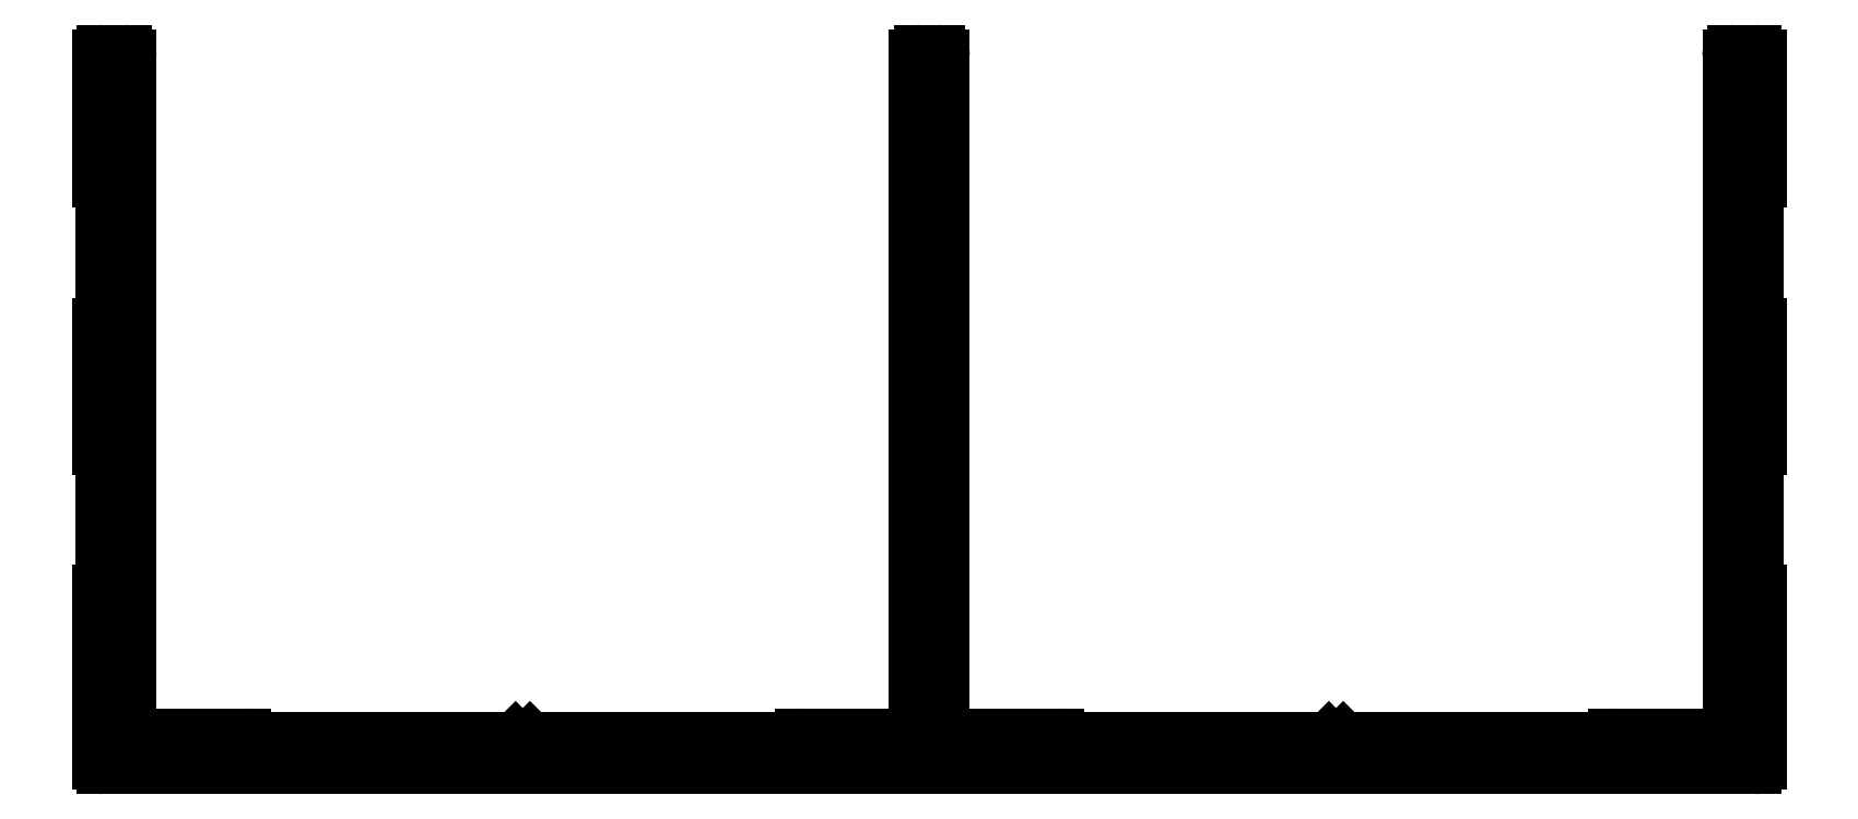
<metadata>
{"format":"dxf","ext":"dxf","renderer":"ezdxf+matplotlib","layout":"modelspace","background":"white","min_lineweight":24,"dpi":150}
</metadata>
<code>
0
SECTION
2
ENTITIES
0
ARC
8
0
10
844.5
20
677.7
30
0
40
0.25
50
23.58
51
90
0
LINE
8
0
10
844.5
20
678
30
0
11
840
21
678
31
0
0
LINE
8
0
10
855.9
20
677.8
30
0
11
844.7
21
677.8
31
0
0
ARC
8
0
10
840
20
678.3
30
0
40
0.3
50
180
51
270
0
LINE
8
0
10
856.2
20
677.5
30
0
11
855.9
21
677.8
31
0
0
LINE
8
0
10
839.7
20
678.3
30
0
11
839.7
21
706.4
31
0
0
LINE
8
0
10
856.5
20
677.8
30
0
11
856.2
21
677.5
31
0
0
ARC
8
0
10
839.5
20
706.4
30
0
40
0.2
50
0
51
90
0
LINE
8
0
10
867.6
20
677.8
30
0
11
856.5
21
677.8
31
0
0
LINE
8
0
10
839.5
20
706.6
30
0
11
838.8
21
706.6
31
0
0
ARC
8
0
10
867.9
20
677.7
30
0
40
0.25
50
90
51
156.4
0
ARC
8
0
10
838.8
20
706.4
30
0
40
0.2
50
90
51
180
0
LINE
8
0
10
872.3
20
678
30
0
11
867.9
21
678
31
0
0
LINE
8
0
10
838.6
20
706.4
30
0
11
838.6
21
678.3
31
0
0
ARC
8
0
10
872.3
20
678.3
30
0
40
0.3
50
270
51
0
0
ARC
8
0
10
838.3
20
678.3
30
0
40
0.3
50
270
51
0
0
LINE
8
0
10
872.6
20
706.4
30
0
11
872.6
21
678.3
31
0
0
LINE
8
0
10
838.3
20
678
30
0
11
833.8
21
678
31
0
0
ARC
8
0
10
872.8
20
706.4
30
0
40
0.2
50
90
51
180
0
ARC
8
0
10
833.8
20
677.7
30
0
40
0.25
50
90
51
156.4
0
LINE
8
0
10
873.7
20
706.6
30
0
11
872.8
21
706.6
31
0
0
LINE
8
0
10
833.6
20
677.8
30
0
11
822.4
21
677.8
31
0
0
ARC
8
0
10
873.7
20
706.4
30
0
40
0.2
50
0
51
90
0
LINE
8
0
10
822.4
20
677.8
30
0
11
822.1
21
677.5
31
0
0
LINE
8
0
10
873.9
20
701.3
30
0
11
873.9
21
706.4
31
0
0
LINE
8
0
10
822.1
20
677.5
30
0
11
821.8
21
677.8
31
0
0
ARC
8
0
10
873.6
20
701.3
30
0
40
0.25
50
293.6
51
360
0
LINE
8
0
10
821.8
20
677.8
30
0
11
810.6
21
677.8
31
0
0
LINE
8
0
10
873.7
20
701
30
0
11
873.7
21
695.4
31
0
0
ARC
8
0
10
810.4
20
677.7
30
0
40
0.25
50
23.58
51
90
0
ARC
8
0
10
873.6
20
695.2
30
0
40
0.25
50
2.606e-11
51
66.42
0
LINE
8
0
10
810.4
20
678
30
0
11
805.9
21
678
31
0
0
LINE
8
0
10
873.9
20
695.2
30
0
11
873.9
21
690.1
31
0
0
ARC
8
0
10
805.9
20
678.3
30
0
40
0.3
50
180
51
270
0
ARC
8
0
10
873.6
20
690.1
30
0
40
0.25
50
293.6
51
360
0
LINE
8
0
10
805.6
20
678.3
30
0
11
805.6
21
706.4
31
0
0
LINE
8
0
10
873.7
20
689.8
30
0
11
873.7
21
684.2
31
0
0
ARC
8
0
10
805.4
20
706.4
30
0
40
0.2
50
0
51
90
0
ARC
8
0
10
873.6
20
684
30
0
40
0.25
50
2.606e-11
51
66.42
0
LINE
8
0
10
805.4
20
706.6
30
0
11
804.6
21
706.6
31
0
0
LINE
8
0
10
873.9
20
676.9
30
0
11
873.9
21
684
31
0
0
ARC
8
0
10
804.6
20
706.4
30
0
40
0.2
50
90
51
180
0
ARC
8
0
10
873.7
20
676.9
30
0
40
0.2
50
270
51
0
0
LINE
8
0
10
804.4
20
706.4
30
0
11
804.4
21
701.3
31
0
0
LINE
8
0
10
804.6
20
676.7
30
0
11
873.7
21
676.7
31
0
0
ARC
8
0
10
804.6
20
701.3
30
0
40
0.25
50
180
51
246.4
0
ARC
8
0
10
804.6
20
676.9
30
0
40
0.2
50
180
51
270
0
LINE
8
0
10
804.5
20
701
30
0
11
804.5
21
695.4
31
0
0
LINE
8
0
10
804.4
20
684
30
0
11
804.4
21
676.9
31
0
0
ARC
8
0
10
804.6
20
695.2
30
0
40
0.25
50
113.6
51
180
0
ARC
8
0
10
804.6
20
684
30
0
40
0.25
50
113.6
51
180
0
LINE
8
0
10
804.4
20
695.2
30
0
11
804.4
21
690.1
31
0
0
LINE
8
0
10
804.5
20
689.8
30
0
11
804.5
21
684.2
31
0
0
ARC
8
0
10
804.6
20
690.1
30
0
40
0.25
50
180
51
246.4
0
ENDSEC
0
EOF

</code>
